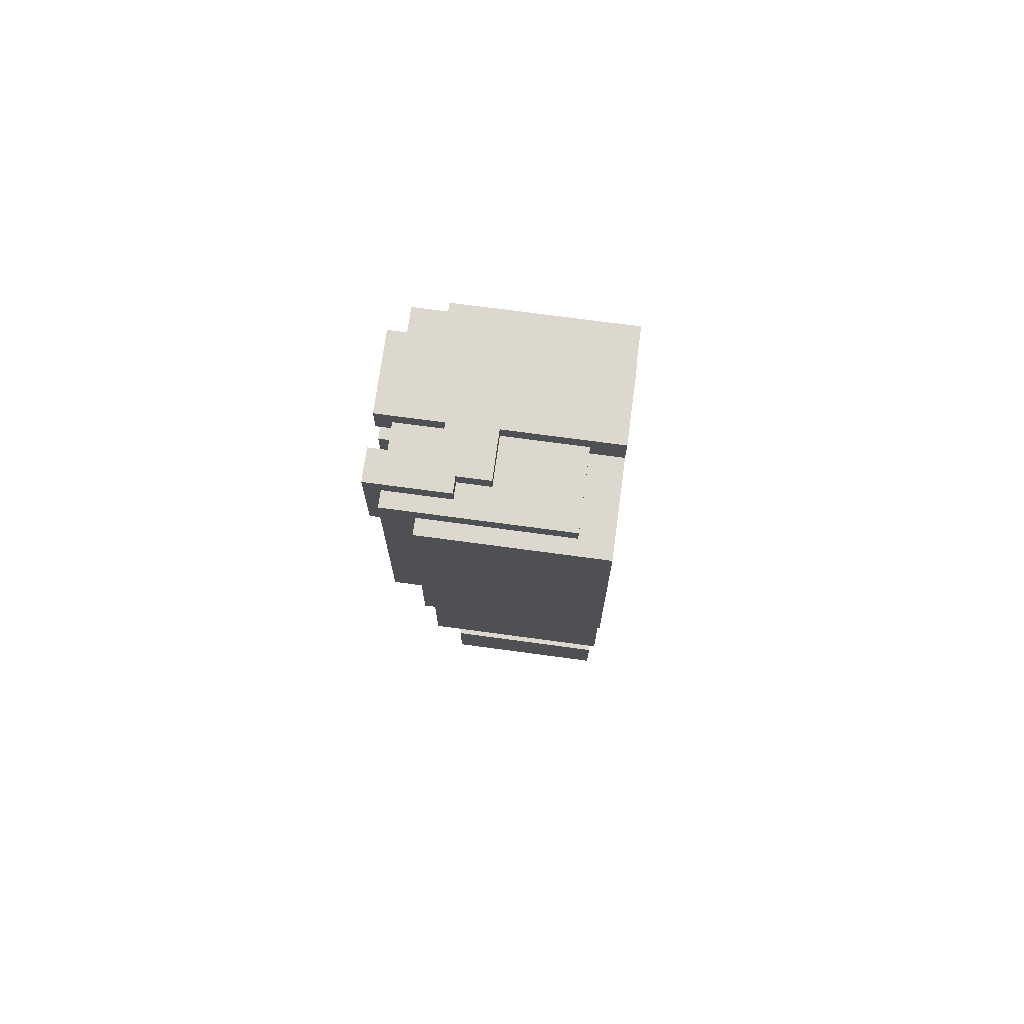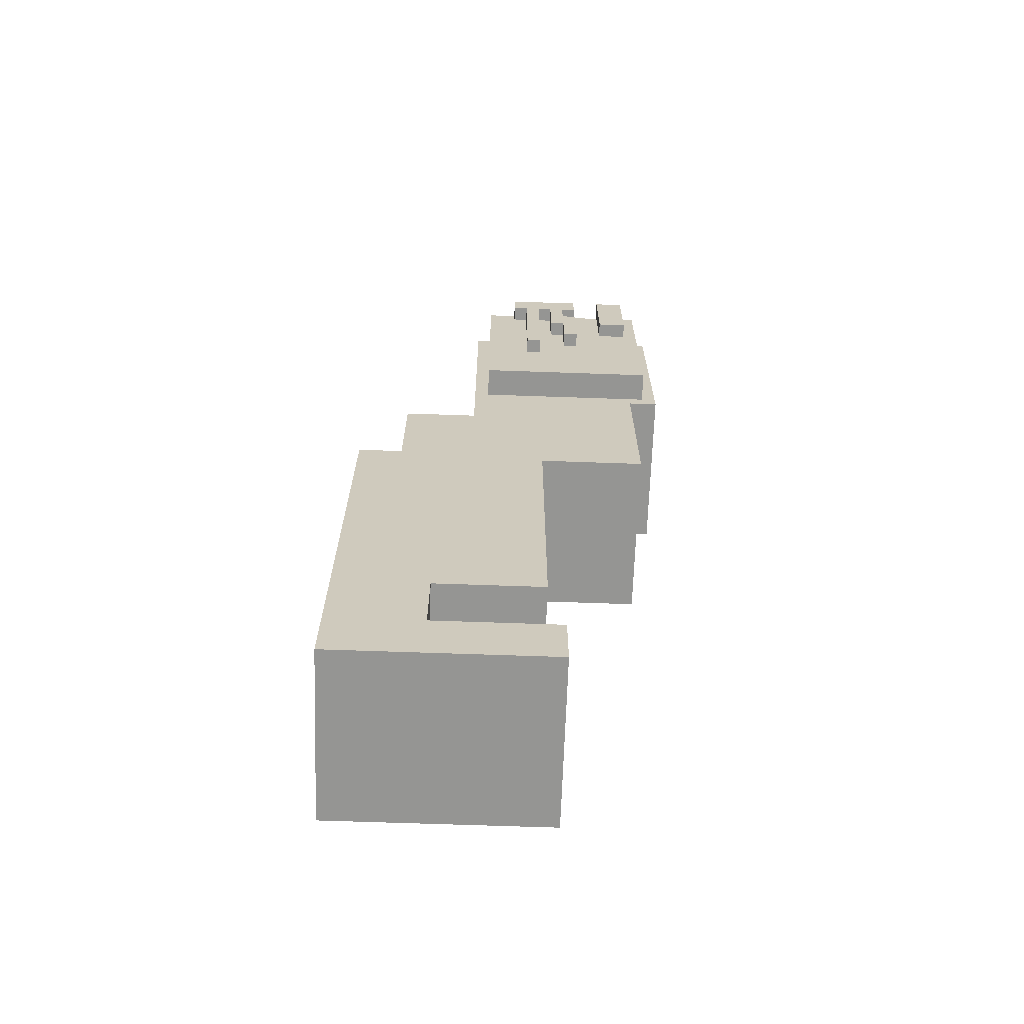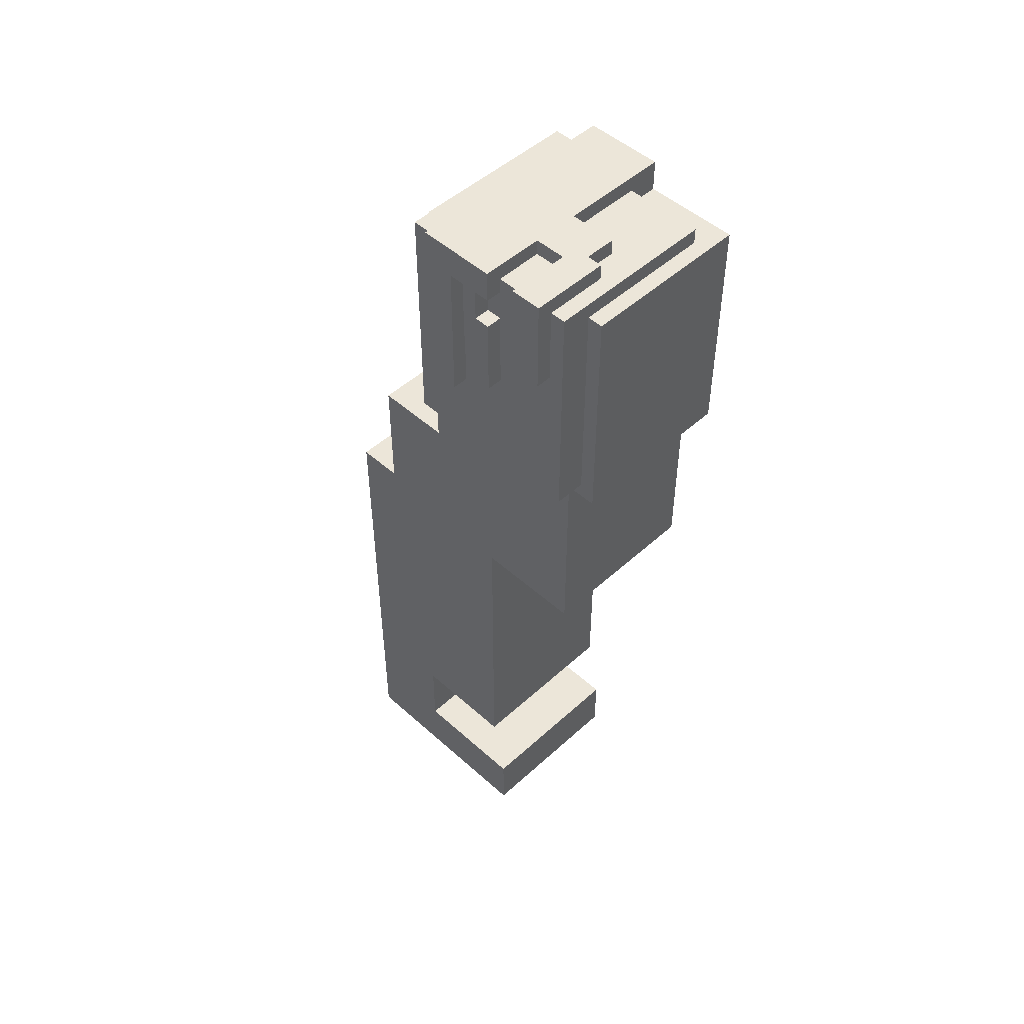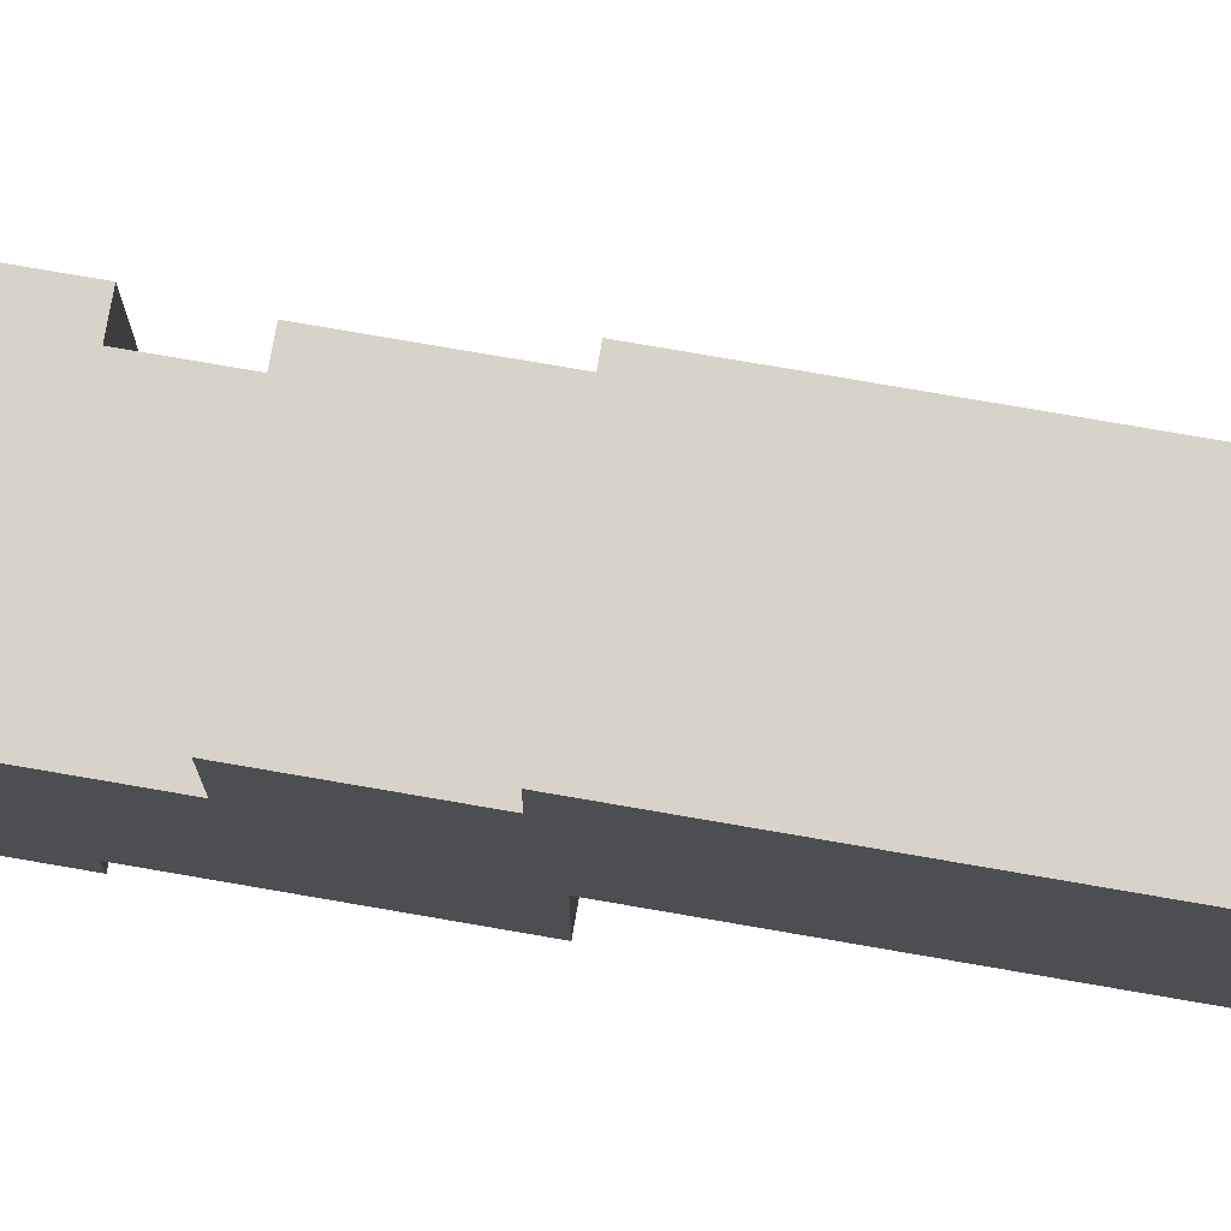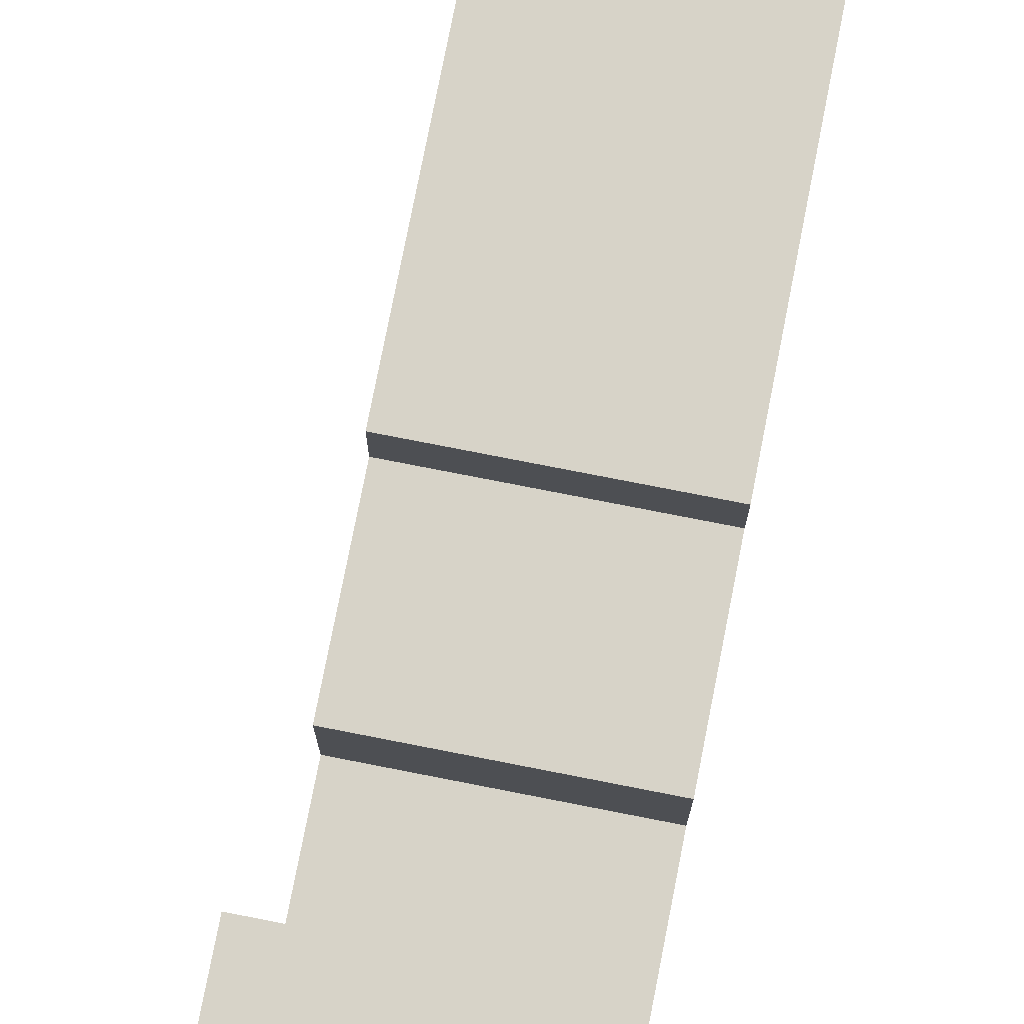
<metadata>
{"format":"obj","ext":"obj","renderer":"f3d","projection":"perspective","resolution":1024,"background":"white","views":[{"elev":72.1,"azim":-172.3,"up":"+Y"},{"elev":-67.3,"azim":88.0,"up":"+Y"},{"elev":49.1,"azim":134.8,"up":"+Y"},{"elev":76.6,"azim":-80.2,"up":"+Z"},{"elev":77.0,"azim":-168.9,"up":"+Z"}]}
</metadata>
<code>
o
v 2.9 -4.9 2.6
v 2.9 -4.9 1.2
v 2.9 -4.8 2.6
v 2.9 -4.8 2.5
v 2.9 -4.7 2.6
v 2.9 -4.7 2.5
v 2.9 -4.5 2
v 2.9 -4.5 1.2
v 2.9 -4 2.6
v 2.9 -4 2
v 2.9 -4 1.3
v 2.9 -1.9 1.3
v 2.9 -1.9 0.6
v 2.9 -1.8 2.6
v 2.9 -1.8 2.3
v 2.9 -1 2.3
v 2.9 -1 1.8
v 2.9 -0.6 0.6
v 2.9 -0.6 0.4
v 2.9 0.9 1.8
v 2.9 0.9 1.5
v 2.9 0.9 1
v 2.9 0.9 0.4
v 2.9 1.1 1.5
v 2.9 1.1 1
v 3.1 0.9 1.7
v 3.1 0.9 1.5
v 3.1 0.9 1
v 3.1 0.9 0.5
v 3.1 1 1.7
v 3.1 1 1.5
v 3.1 1 1
v 3.1 1 0.5
v 3.6 1 1
v 3.6 1 0.7
v 3.6 1.1 1
v 3.6 1.1 0.7
v 3.8 1 0.7
v 3.8 1 0.6
v 3.8 1.1 0.7
v 3.8 1.1 0.6
v 3.9 1 1
v 3.9 1 0.8
v 3.9 1.1 1
v 3.9 1.1 0.8
v 4 -4.9 2.6
v 4 -4.9 1.2
v 4 -4.8 2.6
v 4 -4.8 2.5
v 4 -4.7 2.6
v 4 -4.7 2.5
v 4 -4.5 2
v 4 -4.5 1.2
v 4 -4 2.6
v 4 -4 2
v 4 -4 1.3
v 4 -1.9 1.3
v 4 -1.9 0.6
v 4 -1.8 2.6
v 4 -1.8 2.3
v 4 -1 2.3
v 4 -1 1.8
v 4 -0.6 0.6
v 4 -0.6 0.4
v 4 -0.5 1.7
v 4 -0.5 0.5
v 4 0.9 1.8
v 4 0.9 1.7
v 4 0.9 0.5
v 4 0.9 0.4
v 4.2 -0.5 1.7
v 4.2 -0.5 0.5
v 4.2 0 1.4
v 4.2 0 1.3
v 4.2 0.2 1.1
v 4.2 0.2 1
v 4.2 0.5 1.2
v 4.2 0.5 1.1
v 4.2 0.5 0.8
v 4.2 0.5 0.6
v 4.2 0.7 1.1
v 4.2 0.7 1
v 4.2 0.9 1.5
v 4.2 0.9 1.4
v 4.2 0.9 1.3
v 4.2 0.9 1.2
v 4.2 0.9 1.1
v 4.2 0.9 1
v 4.2 1 1.7
v 4.2 1 1.5
v 4.2 1 1
v 4.2 1 0.8
v 4.2 1 0.6
v 4.2 1 0.5
v 4.3 0 1.4
v 4.3 0 1.3
v 4.3 0.2 1.1
v 4.3 0.2 1
v 4.3 0.5 1.2
v 4.3 0.5 1.1
v 4.3 0.5 0.8
v 4.3 0.5 0.6
v 4.3 0.7 1.1
v 4.3 0.7 1
v 4.3 0.9 1.5
v 4.3 0.9 1.4
v 4.3 0.9 1.3
v 4.3 0.9 1.2
v 4.3 0.9 1.1
v 4.3 0.9 1
v 4.3 1.1 1.5
v 4.3 1.1 1
v 4.3 1.1 0.8
v 4.3 1.1 0.6
v 2.9 -4.9 2.6
v 2.9 -4.8 2.6
v 2.9 -4.7 2.6
v 2.9 -4 2.6
v 2.9 -1.8 2.6
v 3 -4.9 2.6
v 3 -4.8 2.6
v 3 -4.7 2.6
v 3.1 -4.9 2.6
v 3.1 -4.8 2.6
v 3.1 -4.7 2.6
v 3.2 -4.9 2.6
v 3.2 -4.8 2.6
v 3.2 -4.7 2.6
v 3.2 -4 2.6
v 3.3 -4.9 2.6
v 3.3 -4.8 2.6
v 3.3 -4.7 2.6
v 3.3 -4 2.6
v 3.4 -4.9 2.6
v 3.4 -4.8 2.6
v 3.4 -4.7 2.6
v 3.5 -4.9 2.6
v 3.5 -4.8 2.6
v 3.5 -4.7 2.6
v 3.6 -4.9 2.6
v 3.6 -4.8 2.6
v 3.6 -4.7 2.6
v 3.6 -4 2.6
v 3.7 -4.9 2.6
v 3.7 -4.8 2.6
v 3.7 -4.7 2.6
v 3.7 -4 2.6
v 3.8 -4.9 2.6
v 3.8 -4.8 2.6
v 3.8 -4.7 2.6
v 3.9 -4.9 2.6
v 3.9 -4.8 2.6
v 3.9 -4.7 2.6
v 4 -4.9 2.6
v 4 -4.8 2.6
v 4 -4.7 2.6
v 4 -4 2.6
v 4 -1.8 2.6
v 2.9 -1.8 2.3
v 2.9 -1 2.3
v 4 -1.8 2.3
v 4 -1 2.3
v 2.9 -1 1.8
v 2.9 0.9 1.8
v 4 -1 1.8
v 4 0.9 1.8
v 3.1 0.9 1.7
v 3.1 1 1.7
v 4 -0.5 1.7
v 4 0.9 1.7
v 4.2 -0.5 1.7
v 4.2 1 1.7
v 2.9 0.9 1.5
v 2.9 1.1 1.5
v 3.1 0.9 1.5
v 3.1 1 1.5
v 4.2 0.9 1.5
v 4.2 1 1.5
v 4.3 0.9 1.5
v 4.3 1.1 1.5
v 4.2 0 1.4
v 4.2 0.9 1.4
v 4.3 0 1.4
v 4.3 0.9 1.4
v 4.2 0.5 1.2
v 4.2 0.9 1.2
v 4.3 0.5 1.2
v 4.3 0.9 1.2
v 4.2 0.2 1.1
v 4.2 0.5 1.1
v 4.3 0.2 1.1
v 4.3 0.5 1.1
v 3.9 1 0.8
v 3.9 1.1 0.8
v 4.2 0.5 0.8
v 4.2 1 0.8
v 4.3 0.5 0.8
v 4.3 1.1 0.8
v 2.9 -4.5 2
v 2.9 -4 2
v 4 -4.5 2
v 4 -4 2
v 2.9 -4 1.3
v 2.9 -1.9 1.3
v 4 -4 1.3
v 4 -1.9 1.3
v 4.2 0 1.3
v 4.2 0.9 1.3
v 4.3 0 1.3
v 4.3 0.9 1.3
v 2.9 -4.9 1.2
v 2.9 -4.5 1.2
v 3.2 -4.9 1.2
v 3.2 -4.5 1.2
v 3.3 -4.9 1.2
v 3.3 -4.5 1.2
v 3.6 -4.9 1.2
v 3.6 -4.5 1.2
v 3.7 -4.9 1.2
v 3.7 -4.5 1.2
v 4 -4.9 1.2
v 4 -4.5 1.2
v 4.2 0.7 1.1
v 4.2 0.9 1.1
v 4.3 0.7 1.1
v 4.3 0.9 1.1
v 2.9 0.9 1
v 2.9 1.1 1
v 3.1 0.9 1
v 3.1 1 1
v 3.6 1 1
v 3.6 1.1 1
v 3.9 1 1
v 3.9 1.1 1
v 4.2 0.2 1
v 4.2 0.7 1
v 4.2 0.9 1
v 4.2 1 1
v 4.3 0.2 1
v 4.3 0.7 1
v 4.3 0.9 1
v 4.3 1.1 1
v 3.6 1 0.7
v 3.6 1.1 0.7
v 3.8 1 0.7
v 3.8 1.1 0.7
v 2.9 -1.9 0.6
v 2.9 -0.6 0.6
v 3.8 1 0.6
v 3.8 1.1 0.6
v 4 -1.9 0.6
v 4 -0.6 0.6
v 4.2 0.5 0.6
v 4.2 1 0.6
v 4.3 0.5 0.6
v 4.3 1.1 0.6
v 3.1 0.9 0.5
v 3.1 1 0.5
v 4 -0.5 0.5
v 4 0.9 0.5
v 4.2 -0.5 0.5
v 4.2 1 0.5
v 2.9 -0.6 0.4
v 2.9 0.9 0.4
v 4 -0.6 0.4
v 4 0.9 0.4
v 2.9 -4.9 2.6
v 3 -4.9 2.6
v 3.1 -4.9 2.6
v 3.2 -4.9 2.6
v 3.3 -4.9 2.6
v 3.4 -4.9 2.6
v 3.5 -4.9 2.6
v 3.6 -4.9 2.6
v 3.7 -4.9 2.6
v 3.8 -4.9 2.6
v 3.9 -4.9 2.6
v 4 -4.9 2.6
v 3 -4.9 2.5
v 3.1 -4.9 2.5
v 3.4 -4.9 2.5
v 3.5 -4.9 2.5
v 3.8 -4.9 2.5
v 3.9 -4.9 2.5
v 2.9 -4.9 1.2
v 3.2 -4.9 1.2
v 3.3 -4.9 1.2
v 3.6 -4.9 1.2
v 3.7 -4.9 1.2
v 4 -4.9 1.2
v 2.9 -4 2
v 4 -4 2
v 2.9 -4 1.3
v 4 -4 1.3
v 2.9 -1.9 1.3
v 4 -1.9 1.3
v 2.9 -1.9 0.6
v 4 -1.9 0.6
v 2.9 -0.6 0.6
v 4 -0.6 0.6
v 2.9 -0.6 0.4
v 4 -0.6 0.4
v 4 -0.5 1.7
v 4.2 -0.5 1.7
v 4 -0.5 0.5
v 4.2 -0.5 0.5
v 4.2 0 1.4
v 4.3 0 1.4
v 4.2 0 1.3
v 4.3 0 1.3
v 4.2 0.2 1.1
v 4.3 0.2 1.1
v 4.2 0.2 1
v 4.3 0.2 1
v 4.2 0.5 1.2
v 4.3 0.5 1.2
v 4.2 0.5 1.1
v 4.3 0.5 1.1
v 4.2 0.5 0.8
v 4.3 0.5 0.8
v 4.2 0.5 0.6
v 4.3 0.5 0.6
v 4.2 0.9 1.5
v 4.3 0.9 1.5
v 4.2 0.9 1.4
v 4.3 0.9 1.4
v 4.2 0.9 1.3
v 4.3 0.9 1.3
v 4.2 0.9 1.2
v 4.3 0.9 1.2
v 4.2 0.9 1.1
v 4.3 0.9 1.1
v 4.2 0.9 1
v 4.3 0.9 1
v 2.9 -4.5 2
v 4 -4.5 2
v 3.2 -4.5 1.6
v 3.3 -4.5 1.6
v 3.6 -4.5 1.6
v 3.7 -4.5 1.6
v 2.9 -4.5 1.2
v 3.2 -4.5 1.2
v 3.3 -4.5 1.2
v 3.6 -4.5 1.2
v 3.7 -4.5 1.2
v 4 -4.5 1.2
v 2.9 -1.8 2.6
v 4 -1.8 2.6
v 2.9 -1.8 2.3
v 4 -1.8 2.3
v 2.9 -1 2.3
v 4 -1 2.3
v 2.9 -1 1.8
v 4 -1 1.8
v 4.2 0.7 1.1
v 4.3 0.7 1.1
v 4.2 0.7 1
v 4.3 0.7 1
v 2.9 0.9 1.8
v 4 0.9 1.8
v 3.1 0.9 1.7
v 4 0.9 1.7
v 2.9 0.9 1.5
v 3.1 0.9 1.5
v 2.9 0.9 1
v 3.1 0.9 1
v 3.1 0.9 0.5
v 4 0.9 0.5
v 2.9 0.9 0.4
v 4 0.9 0.4
v 3.1 1 1.7
v 4.2 1 1.7
v 3.1 1 1.5
v 4.2 1 1.5
v 3.1 1 1
v 3.6 1 1
v 3.9 1 1
v 4.2 1 1
v 3.9 1 0.8
v 4.2 1 0.8
v 3.6 1 0.7
v 3.8 1 0.7
v 3.8 1 0.6
v 4.2 1 0.6
v 3.1 1 0.5
v 4.2 1 0.5
v 2.9 1.1 1.5
v 4.3 1.1 1.5
v 2.9 1.1 1
v 3.6 1.1 1
v 3.9 1.1 1
v 4.3 1.1 1
v 3.9 1.1 0.8
v 4.3 1.1 0.8
v 3.6 1.1 0.7
v 3.8 1.1 0.7
v 3.8 1.1 0.6
v 4.3 1.1 0.6
f 3 2 1
f 4 2 3
f 5 4 3
f 6 2 4
f 6 4 5
f 7 6 5
f 7 2 6
f 8 2 7
f 9 7 5
f 10 7 9
f 12 10 9
f 12 11 10
f 14 12 9
f 14 13 12
f 15 13 14
f 16 13 15
f 17 13 16
f 18 13 17
f 20 18 17
f 20 19 18
f 21 19 20
f 22 19 21
f 23 19 22
f 24 22 21
f 25 22 24
f 30 27 26
f 31 27 30
f 32 29 28
f 33 29 32
f 36 35 34
f 37 35 36
f 40 39 38
f 41 39 40
f 42 43 44
f 44 43 45
f 46 47 48
f 48 47 49
f 48 49 50
f 49 47 51
f 50 49 51
f 50 51 52
f 51 47 52
f 52 47 53
f 50 52 54
f 54 52 55
f 54 55 57
f 55 56 57
f 54 57 59
f 57 58 59
f 59 58 60
f 60 58 61
f 61 58 62
f 62 58 63
f 62 63 65
f 63 64 65
f 65 64 66
f 62 65 67
f 67 65 68
f 66 64 69
f 69 64 70
f 71 72 73
f 73 72 74
f 74 72 75
f 75 72 76
f 74 75 77
f 77 75 78
f 76 72 79
f 79 72 80
f 76 79 82
f 71 73 83
f 83 73 84
f 74 77 85
f 85 77 86
f 81 82 87
f 82 79 88
f 87 82 88
f 71 83 89
f 89 83 90
f 88 79 91
f 91 79 92
f 80 72 93
f 93 72 94
f 97 98 100
f 100 98 103
f 99 100 103
f 103 98 104
f 95 96 106
f 106 96 107
f 99 103 108
f 108 103 109
f 106 107 111
f 109 110 111
f 108 109 111
f 107 108 111
f 105 106 111
f 111 110 112
f 101 102 113
f 113 102 114
f 120 116 115
f 121 117 116
f 121 116 120
f 122 118 117
f 122 117 121
f 123 121 120
f 124 122 121
f 124 121 123
f 125 118 122
f 125 122 124
f 126 124 123
f 127 125 124
f 127 124 126
f 128 118 125
f 128 125 127
f 129 119 118
f 129 118 128
f 130 128 127
f 130 127 126
f 130 129 128
f 131 129 130
f 132 129 131
f 133 119 129
f 133 129 132
f 134 131 130
f 135 132 131
f 135 131 134
f 136 133 132
f 136 132 135
f 137 135 134
f 138 136 135
f 138 135 137
f 139 133 136
f 139 136 138
f 140 138 137
f 141 139 138
f 141 138 140
f 142 133 139
f 142 139 141
f 143 119 133
f 143 133 142
f 144 142 141
f 144 141 140
f 144 143 142
f 145 143 144
f 146 143 145
f 147 119 143
f 147 143 146
f 148 145 144
f 149 146 145
f 149 145 148
f 150 147 146
f 150 146 149
f 151 149 148
f 152 150 149
f 152 149 151
f 153 147 150
f 153 150 152
f 154 152 151
f 155 153 152
f 155 152 154
f 156 147 153
f 156 153 155
f 157 119 147
f 157 147 156
f 158 119 157
f 161 160 159
f 162 160 161
f 165 164 163
f 166 164 165
f 170 168 167
f 171 170 169
f 172 168 170
f 172 170 171
f 175 174 173
f 176 174 175
f 178 174 176
f 179 178 177
f 180 174 178
f 180 178 179
f 183 182 181
f 184 182 183
f 187 186 185
f 188 186 187
f 191 190 189
f 192 190 191
f 196 194 193
f 197 196 195
f 198 194 196
f 198 196 197
f 199 200 201
f 201 200 202
f 203 204 205
f 205 204 206
f 207 208 209
f 209 208 210
f 211 212 213
f 213 212 214
f 213 214 215
f 215 214 216
f 215 216 217
f 217 216 218
f 217 218 219
f 219 218 220
f 219 220 221
f 221 220 222
f 223 224 225
f 225 224 226
f 227 228 229
f 229 228 230
f 230 228 231
f 231 228 232
f 233 234 238
f 235 236 239
f 239 236 240
f 237 238 241
f 238 234 242
f 241 238 242
f 243 244 245
f 245 244 246
f 247 248 251
f 251 248 252
f 249 250 254
f 253 254 255
f 254 250 256
f 255 254 256
f 257 258 260
f 259 260 261
f 260 258 262
f 261 260 262
f 263 264 265
f 265 264 266
f 279 268 267
f 279 269 268
f 280 270 269
f 280 269 279
f 281 272 271
f 281 273 272
f 282 274 273
f 282 273 281
f 283 277 276
f 283 276 275
f 284 278 277
f 284 277 283
f 285 279 267
f 285 280 279
f 286 271 270
f 286 280 285
f 286 270 280
f 287 282 281
f 287 271 286
f 287 281 271
f 288 274 282
f 288 282 287
f 288 275 274
f 289 283 275
f 289 275 288
f 289 284 283
f 290 278 284
f 290 284 289
f 293 292 291
f 294 292 293
f 297 296 295
f 298 296 297
f 301 300 299
f 302 300 301
f 305 304 303
f 306 304 305
f 309 308 307
f 310 308 309
f 313 312 311
f 314 312 313
f 317 316 315
f 318 316 317
f 321 320 319
f 322 320 321
f 325 324 323
f 326 324 325
f 329 328 327
f 330 328 329
f 333 332 331
f 334 332 333
f 335 336 337
f 337 336 338
f 338 336 339
f 339 336 340
f 335 337 341
f 337 338 342
f 341 337 342
f 338 339 343
f 342 338 343
f 339 340 344
f 343 339 344
f 340 336 345
f 344 340 345
f 345 336 346
f 347 348 349
f 349 348 350
f 351 352 353
f 353 352 354
f 355 356 357
f 357 356 358
f 359 360 361
f 361 360 362
f 359 361 363
f 363 361 364
f 365 366 367
f 365 367 369
f 367 368 369
f 369 368 370
f 371 372 373
f 373 372 374
f 377 378 379
f 379 378 380
f 375 376 381
f 381 382 383
f 375 381 385
f 383 384 385
f 381 383 385
f 385 384 386
f 387 388 389
f 389 388 390
f 390 388 391
f 391 388 392
f 390 391 393
f 390 393 395
f 393 394 395
f 395 394 396
f 396 394 397
f 397 394 398

</code>
